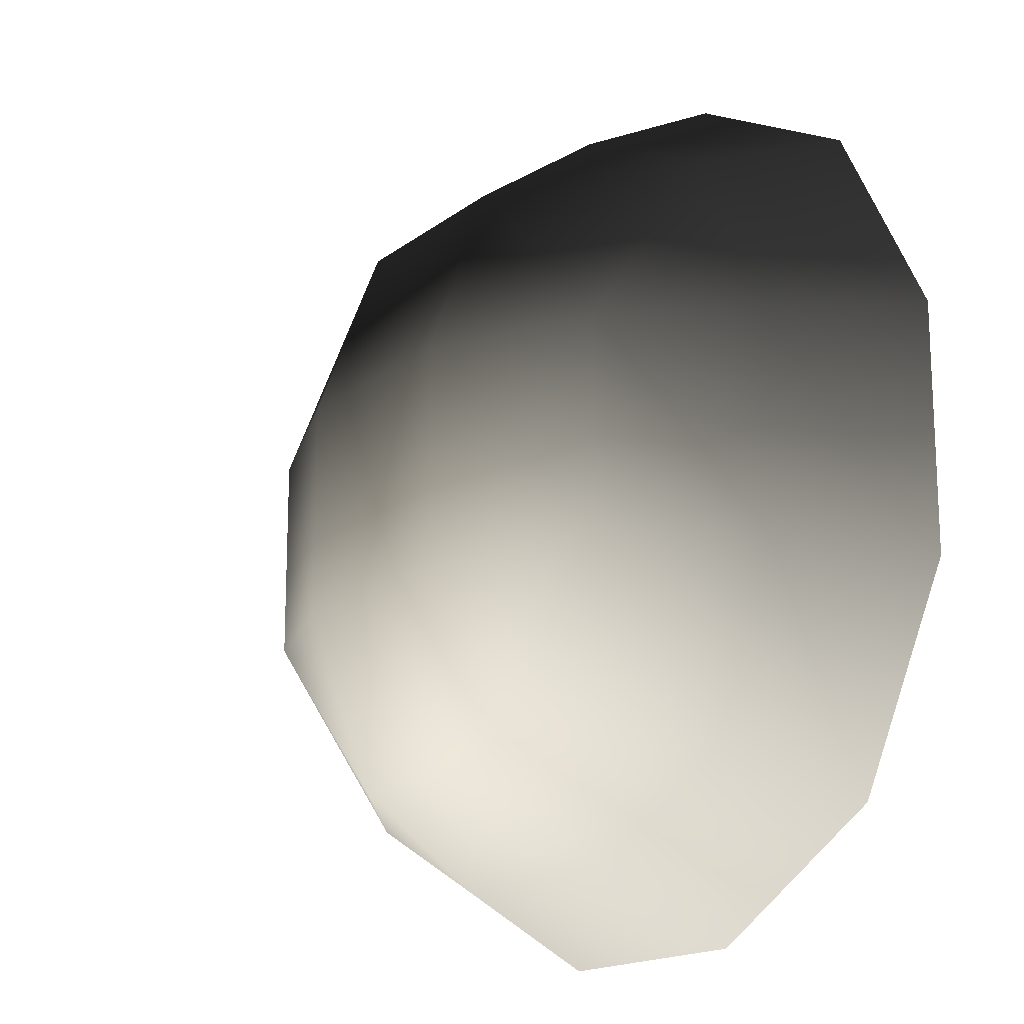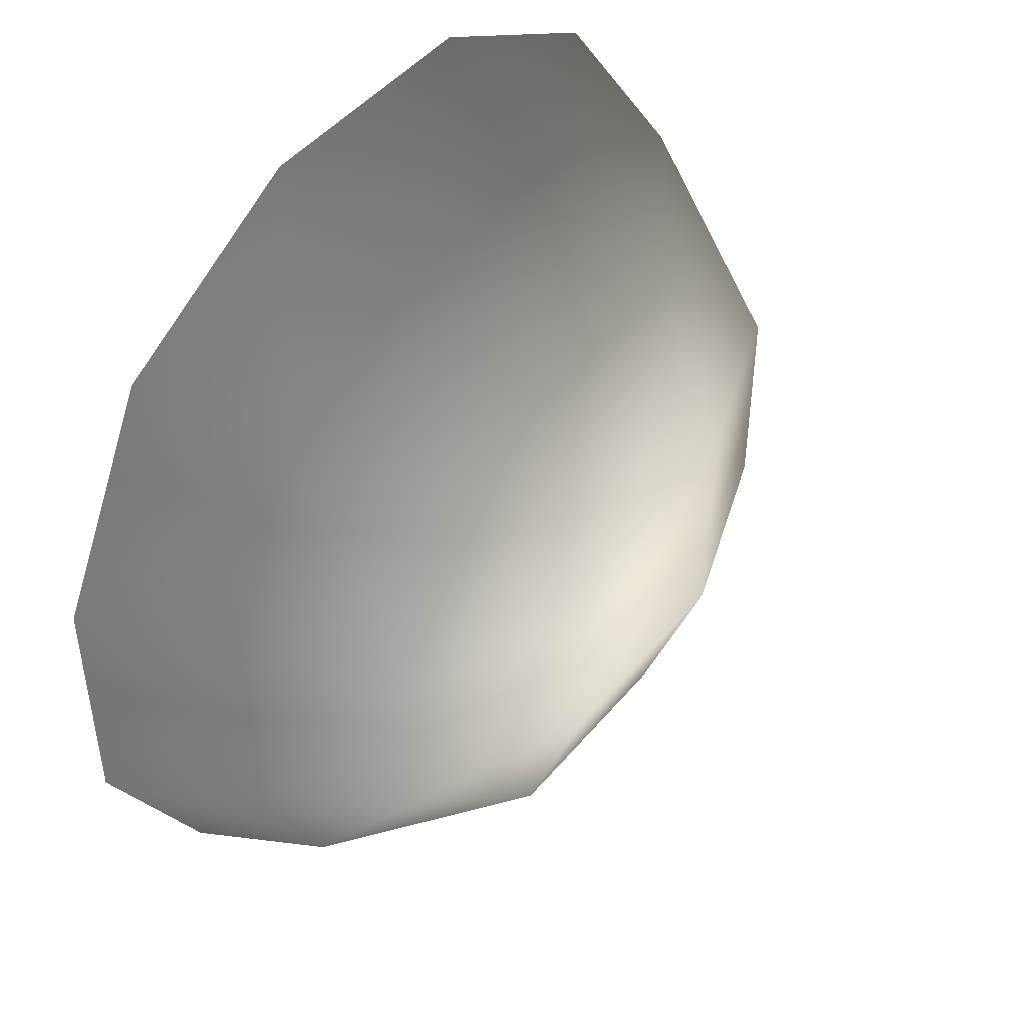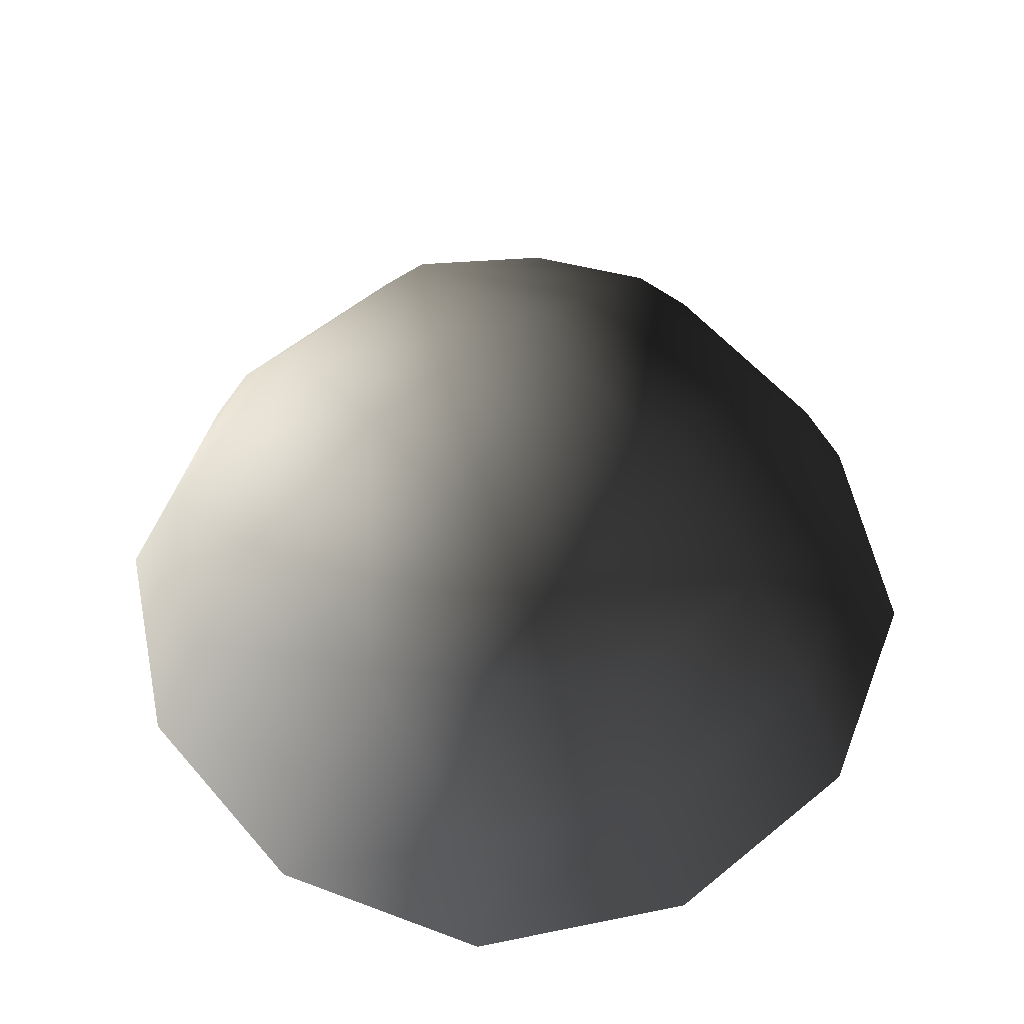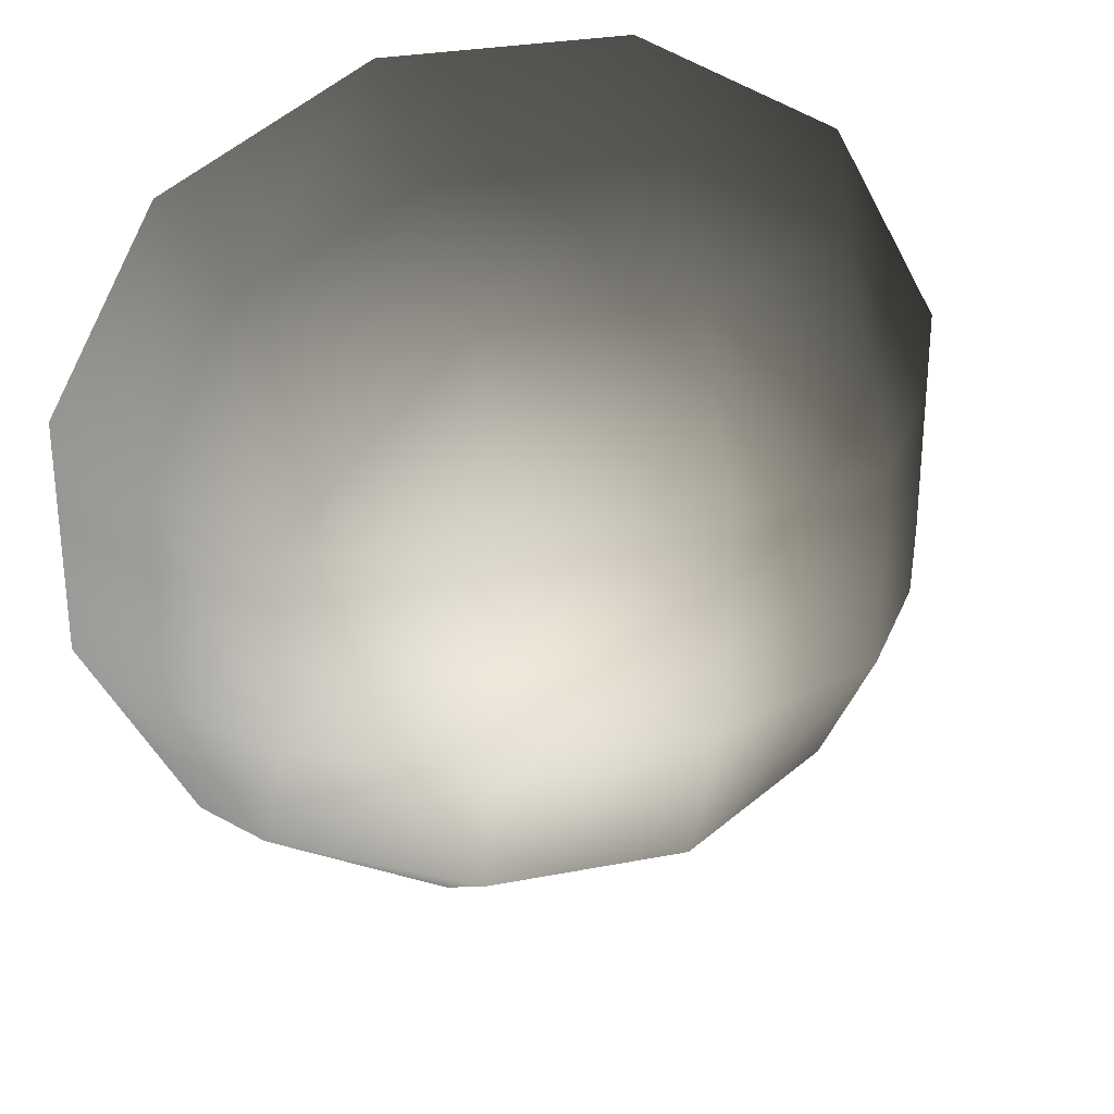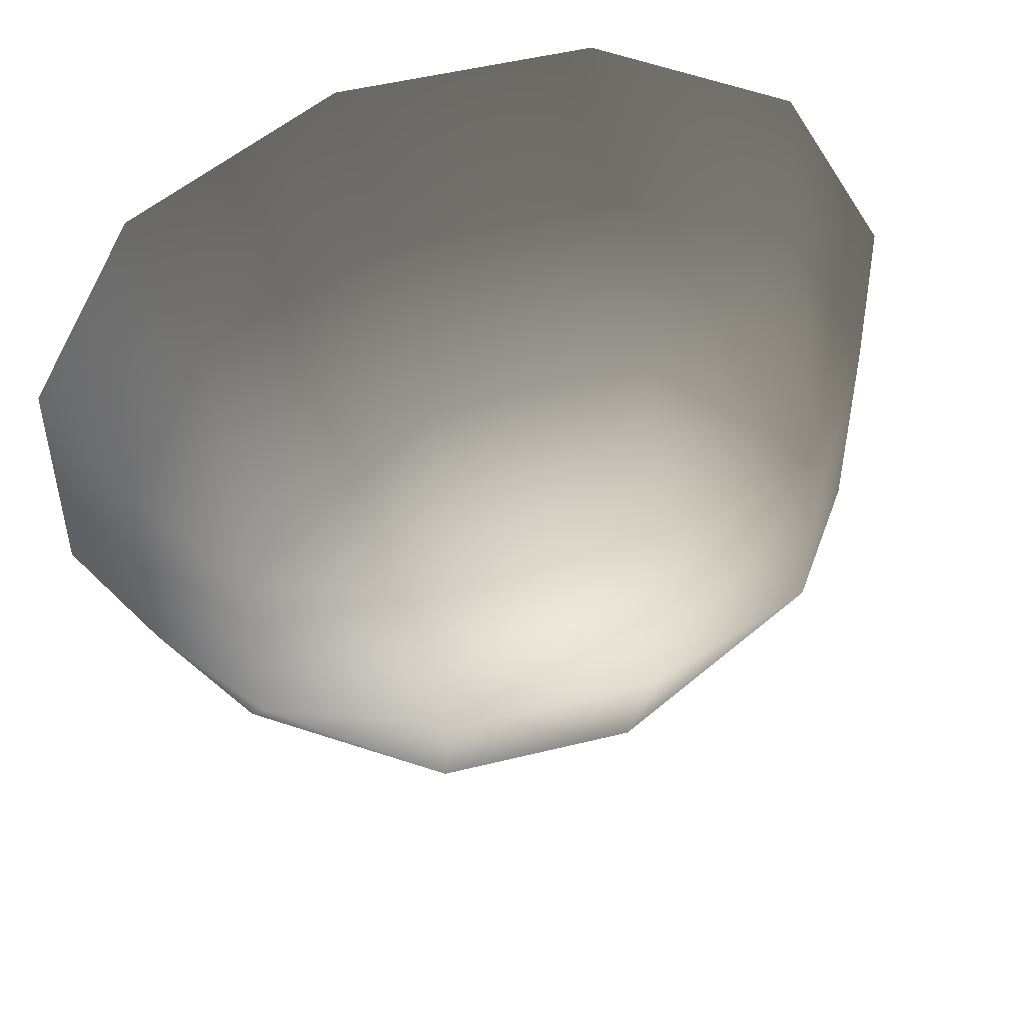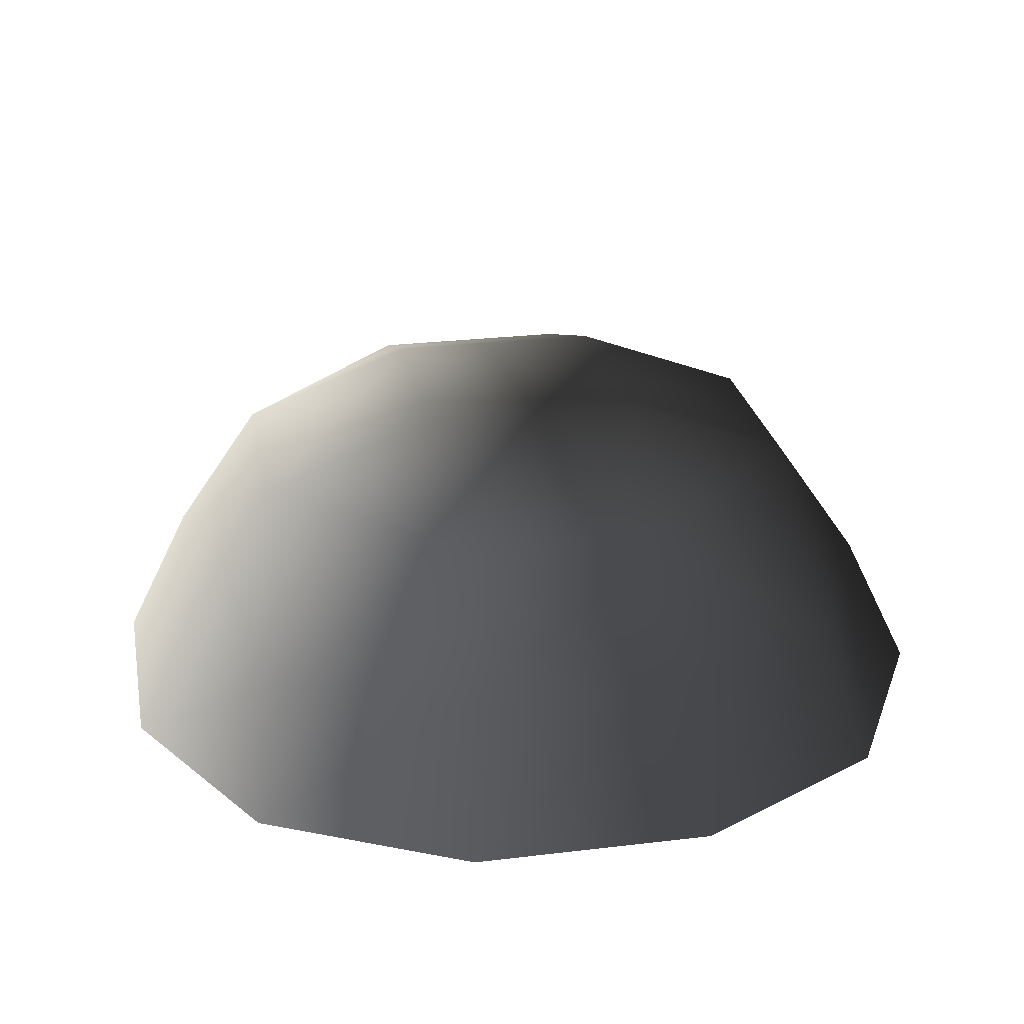
<metadata>
{"format":"obj","ext":"obj","renderer":"f3d","projection":"perspective","resolution":1024,"background":"white","views":[{"elev":-16.7,"azim":56.0,"up":"+Y"},{"elev":46.4,"azim":-52.8,"up":"+Y"},{"elev":57.2,"azim":49.7,"up":"+Z"},{"elev":28.8,"azim":-16.2,"up":"+Y"},{"elev":49.7,"azim":-15.3,"up":"+Y"},{"elev":26.2,"azim":79.2,"up":"+Z"}]}
</metadata>
<code>
v -5.014 1.795 2.028
v -5.025 5.025 -0.3002
v -1.795 5.014 2.028
v -1.9 6.545 -0.1941
v 1.9 6.545 -0.1941
v 1.795 5.014 2.028
v 1.902 1.902 3.178
v -1.902 1.902 3.178
v 1.902 -1.902 3.178
v -1.902 -1.902 3.178
v 1.795 -5.014 2.028
v -1.795 -5.014 2.028
v 5.014 -1.795 2.028
v 5.025 -5.025 -0.3002
v 5.014 1.795 2.028
v 5.025 5.025 -0.3002
v -5.014 -1.795 2.028
v -6.545 1.9 -0.1941
v -6.545 -1.9 -0.1941
v -7.74 2.142 -2.693
v -7.74 -2.142 -2.693
v -5.025 -5.025 -0.3002
v -5.771 -5.771 -2.722
v 6.545 -1.9 -0.1941
v 6.545 1.9 -0.1941
v 7.74 -2.142 -2.693
v 7.74 2.142 -2.693
v 5.771 5.771 -2.722
v -1.9 -6.545 -0.1941
v 1.9 -6.545 -0.1941
v -2.142 -7.74 -2.693
v 2.142 -7.74 -2.693
v 5.771 -5.771 -2.722
v 2.142 7.74 -2.693
v -2.142 7.74 -2.693
v -5.771 5.771 -2.722
g Rock_single_t1(Clone)_33116_316
f 1 3 2
f 4 2 3
f 3 5 4
f 3 6 5
f 7 6 3
f 7 3 8
f 8 3 1
f 9 7 8
f 9 8 10
f 10 8 1
f 11 9 10
f 11 10 12
f 13 7 9
f 9 11 13
f 13 11 14
f 13 15 7
f 7 15 6
f 6 15 16
f 5 6 16
f 10 17 12
f 10 1 17
f 17 1 18
f 17 18 19
f 19 18 20
f 19 20 21
f 22 12 17
f 22 19 21
f 19 22 17
f 22 21 23
f 15 13 24
f 24 13 14
f 15 24 25
f 25 16 15
f 25 24 26
f 25 26 27
f 16 25 27
f 16 27 28
f 29 22 23
f 29 12 22
f 11 12 29
f 11 29 30
f 30 29 31
f 29 23 31
f 30 31 32
f 30 14 11
f 14 30 32
f 14 32 33
f 24 33 26
f 24 14 33
f 5 28 34
f 4 5 34
f 4 34 35
f 2 4 35
f 2 35 36
f 5 16 28
f 18 2 36
f 18 36 20
f 18 1 2

</code>
